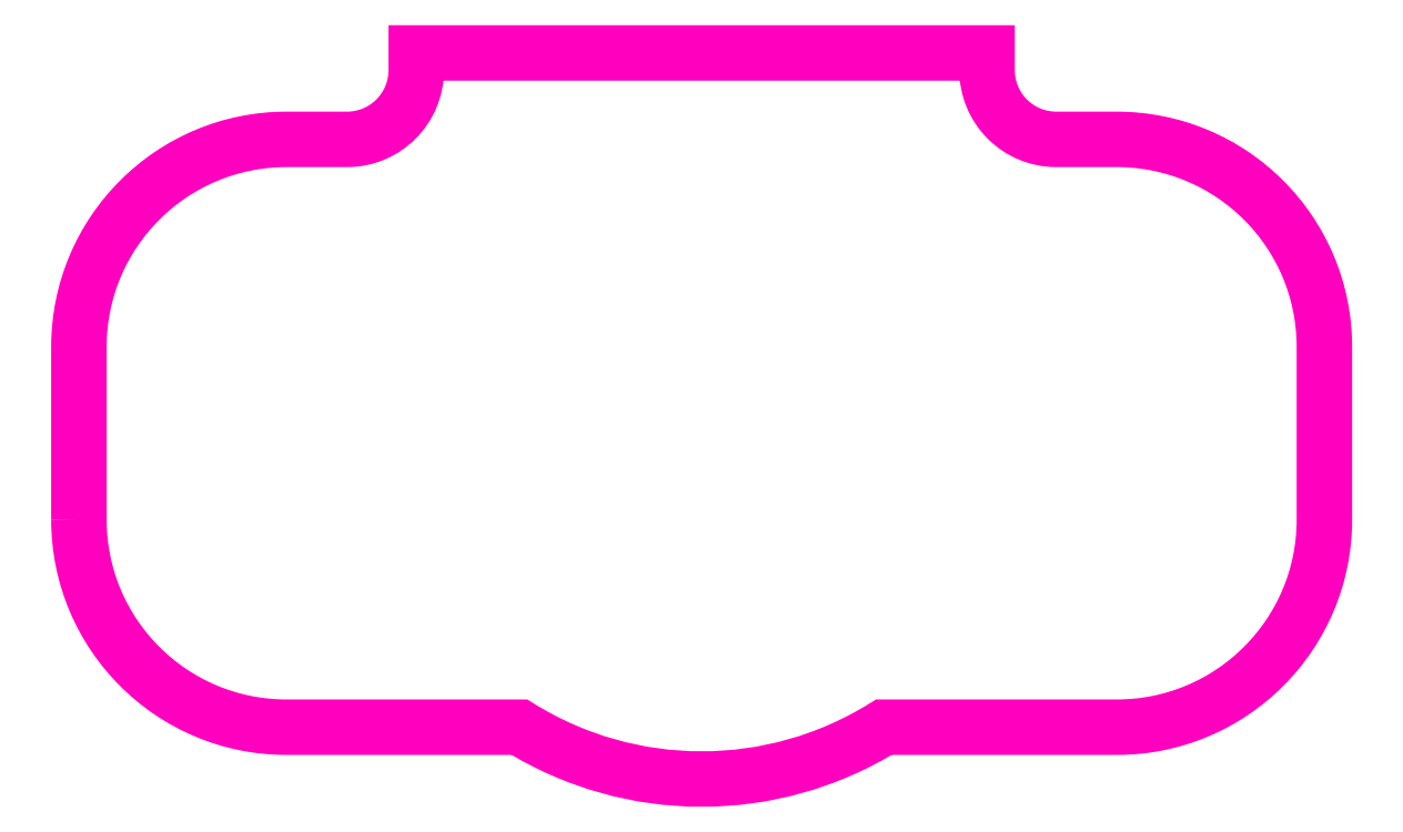
<metadata>
{"format":"dxf","ext":"dxf","renderer":"ezdxf+matplotlib","layout":"modelspace","background":"white","min_lineweight":24,"dpi":150}
</metadata>
<code>
0
SECTION
2
ENTITIES
0
POLYLINE
8
ANA
66
     1
10
0
20
0
30
0
70
     1
0
VERTEX
8
ANA
10
160.5
20
231.1
30
0
0
VERTEX
8
ANA
10
160.5
20
236.1
30
0
42
-0.4142
0
VERTEX
8
ANA
10
166.5
20
242.1
30
0
0
VERTEX
8
ANA
10
168.3
20
242.1
30
0
42
0.4142
0
VERTEX
8
ANA
10
170.3
20
244.1
30
0
0
VERTEX
8
ANA
10
170.3
20
244.6
30
0
0
VERTEX
8
ANA
10
186.8
20
244.6
30
0
0
VERTEX
8
ANA
10
186.8
20
244.1
30
0
42
0.4142
0
VERTEX
8
ANA
10
188.8
20
242.1
30
0
0
VERTEX
8
ANA
10
190.5
20
242.1
30
0
42
-0.4142
0
VERTEX
8
ANA
10
196.5
20
236.1
30
0
0
VERTEX
8
ANA
10
196.5
20
231.1
30
0
42
-0.4142
0
VERTEX
8
ANA
10
190.5
20
225.1
30
0
0
VERTEX
8
ANA
10
183.8
20
225.1
30
0
42
-0.2847
0
VERTEX
8
ANA
10
173.3
20
225.1
30
0
0
VERTEX
8
ANA
10
166.5
20
225.1
30
0
42
-0.4142
0
SEQEND
8
ANA
0
ENDSEC
0
EOF

</code>
